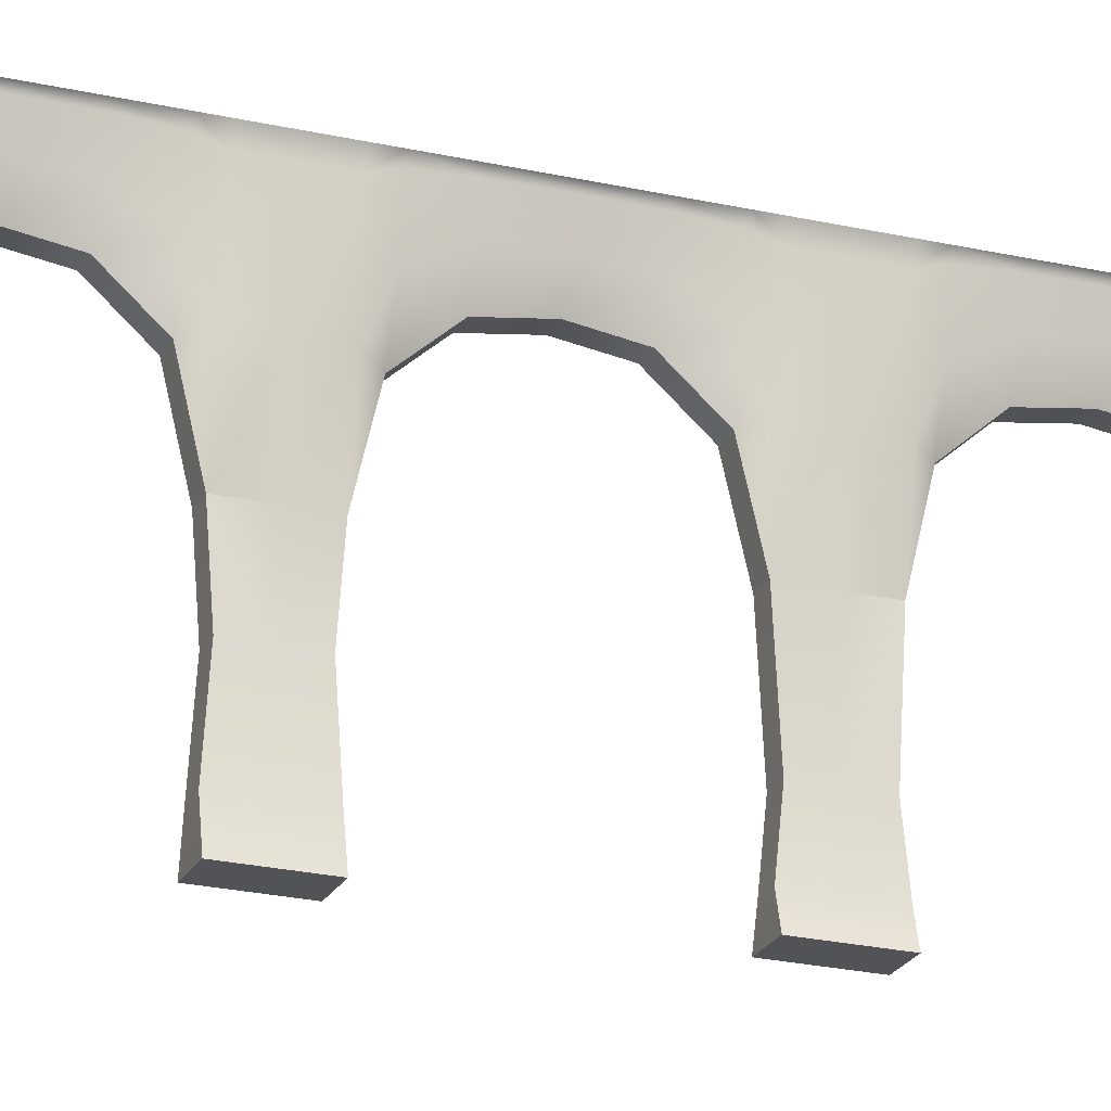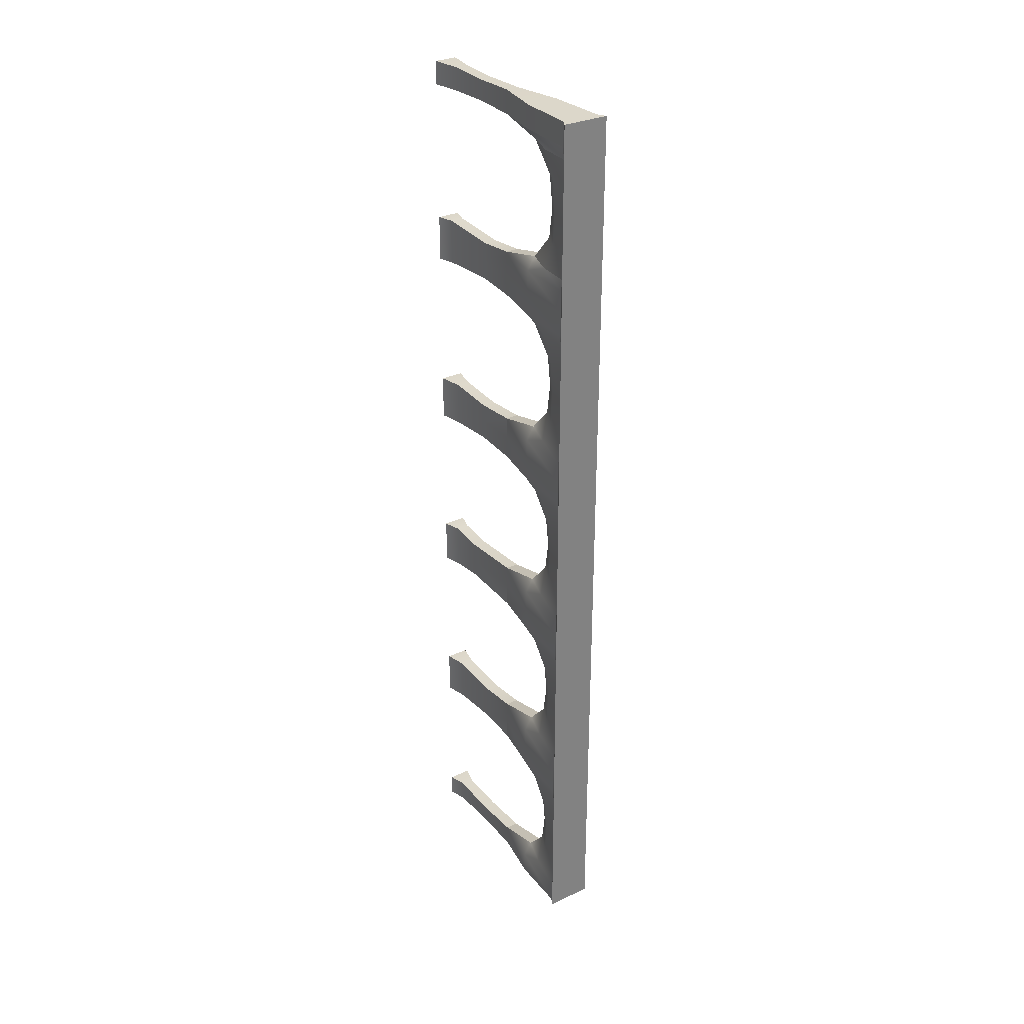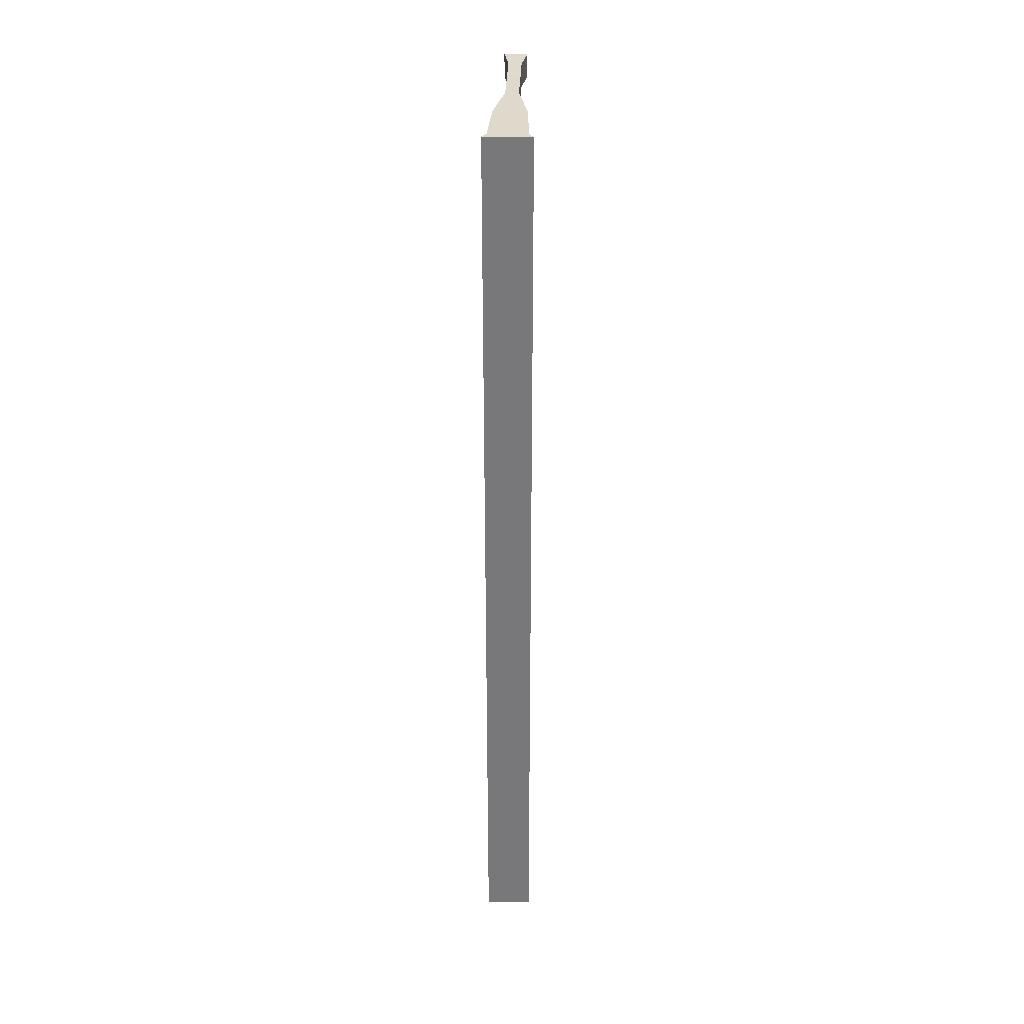
<metadata>
{"format":"obj","ext":"obj","renderer":"f3d","projection":"perspective","resolution":1024,"background":"white","views":[{"elev":-22.5,"azim":68.2,"up":"+Y"},{"elev":30.5,"azim":146.0,"up":"+Z"},{"elev":32.3,"azim":-178.1,"up":"+Z"}]}
</metadata>
<code>
g default
v -32.15 -1.178 1060
v 19.96 -1.178 1060
v -59.29 538.3 1060
v 47.1 538.3 1060
v -59.29 538.3 846.7
v 47.1 538.3 846.7
v 8.687 445.1 846.7
v -20.88 445.1 846.7
v -20.88 380.2 713.6
v 8.687 380.2 713.6
v 47.1 538.3 713.6
v -59.29 538.3 713.6
v -59.29 538.3 979.8
v 47.1 538.3 979.8
v 8.687 380.2 979.8
v -20.88 380.2 979.8
v 8.687 434.7 918.1
v 47.1 538.3 918.1
v -59.29 538.3 918.1
v -20.88 434.7 918.1
v -59.29 538.3 775.4
v 47.1 538.3 775.4
v 8.687 434.7 775.4
v -20.88 434.7 775.4
v -32.15 -1.178 687.1
v 19.96 -1.178 687.1
v 47.1 538.3 687.1
v -59.29 538.3 687.1
v -59.29 538.3 1006
v 47.1 538.3 1006
v 19.96 -1.178 1006
v -32.15 -1.178 1006
v -20.88 268.6 687.1
v 8.687 268.6 687.1
v -20.88 268.6 1006
v -20.88 268.6 1060
v 8.687 268.6 1060
v 8.687 268.6 1006
v -32.15 -1.178 635.1
v 19.96 -1.178 635.1
v -59.29 538.3 635.1
v 47.1 538.3 635.1
v -59.29 538.3 422.3
v 47.1 538.3 422.3
v 8.687 445.1 422.3
v -20.88 445.1 422.3
v -20.88 380.2 289.2
v 8.687 380.2 289.2
v 47.1 538.3 289.2
v -59.29 538.3 289.2
v -59.29 538.3 555.4
v 47.1 538.3 555.4
v 8.687 380.2 555.4
v -20.88 380.2 555.4
v 8.687 434.7 493.7
v 47.1 538.3 493.7
v -59.29 538.3 493.7
v -20.88 434.7 493.7
v -59.29 538.3 351
v 47.1 538.3 351
v 8.687 434.7 351
v -20.88 434.7 351
v -32.15 -1.178 262.7
v 19.96 -1.178 262.7
v 47.1 538.3 262.7
v -59.29 538.3 262.7
v -59.29 538.3 581.9
v 47.1 538.3 581.9
v 19.96 -1.178 581.9
v -32.15 -1.178 581.9
v -20.88 268.6 262.7
v 8.687 268.6 262.7
v -20.88 268.6 581.9
v -20.88 268.6 635.1
v 8.687 268.6 635.1
v 8.687 268.6 581.9
v -59.29 538.3 -638.2
v 47.1 538.3 -638.2
v -32.15 -1.178 -638.2
v 19.96 -1.178 -638.2
v -59.29 538.3 -425.4
v 47.1 538.3 -425.4
v 8.687 445.1 -425.4
v -20.88 445.1 -425.4
v -20.88 380.2 -558.5
v 8.687 380.2 -558.5
v 47.1 538.3 -558.5
v -59.29 538.3 -558.5
v -59.29 538.3 -292.3
v 47.1 538.3 -292.3
v 8.687 380.2 -292.3
v -20.88 380.2 -292.3
v 8.687 434.7 -354.1
v 47.1 538.3 -354.1
v -59.29 538.3 -354.1
v -20.88 434.7 -354.1
v -59.29 538.3 -496.8
v 47.1 538.3 -496.8
v 8.687 434.7 -496.8
v -20.88 434.7 -496.8
v -32.15 -1.178 -585
v 19.96 -1.178 -585
v 47.1 538.3 -585
v -59.29 538.3 -585
v -59.29 538.3 -265.8
v 47.1 538.3 -265.8
v 19.96 -1.178 -265.8
v -32.15 -1.178 -265.8
v -20.88 268.6 -585
v -20.88 268.6 -638.2
v 8.687 268.6 -638.2
v 8.687 268.6 -585
v -20.88 268.6 -265.8
v 8.687 268.6 -265.8
v -32.15 -1.178 212.4
v 19.96 -1.178 212.4
v -59.29 538.3 212.4
v 47.1 538.3 212.4
v -59.29 538.3 -213.2
v 47.1 538.3 -213.2
v -32.15 -1.178 -213.2
v 19.96 -1.178 -213.2
v -59.29 538.3 -0.3941
v 47.1 538.3 -0.3941
v 8.687 445.1 -0.3941
v -20.88 445.1 -0.3941
v -20.88 380.2 -133.5
v 8.687 380.2 -133.5
v 47.1 538.3 -133.5
v -59.29 538.3 -133.5
v -59.29 538.3 132.7
v 47.1 538.3 132.7
v 8.687 380.2 132.7
v -20.88 380.2 132.7
v 8.687 434.7 70.98
v 47.1 538.3 70.98
v -59.29 538.3 70.98
v -20.88 434.7 70.98
v -59.29 538.3 -71.77
v 47.1 538.3 -71.77
v 8.687 434.7 -71.77
v -20.88 434.7 -71.77
v -32.15 -1.178 -160
v 19.96 -1.178 -160
v 47.1 538.3 -160
v -59.29 538.3 -160
v -59.29 538.3 159.2
v 47.1 538.3 159.2
v 19.96 -1.178 159.2
v -32.15 -1.178 159.2
v -20.88 268.6 -160
v -20.88 268.6 -213.2
v 8.687 268.6 -213.2
v 8.687 268.6 -160
v -20.88 268.6 159.2
v -20.88 268.6 212.4
v 8.687 268.6 212.4
v 8.687 268.6 159.2
v -59.29 538.3 -1063
v 47.1 538.3 -1063
v -32.15 -1.178 -1063
v 19.96 -1.178 -1063
v -59.29 538.3 -850.1
v 47.1 538.3 -850.1
v 8.687 445.1 -850.1
v -20.88 445.1 -850.1
v -20.88 380.2 -983.2
v 8.687 380.2 -983.2
v 47.1 538.3 -983.2
v -59.29 538.3 -983.2
v -59.29 538.3 -717
v 47.1 538.3 -717
v 8.687 380.2 -717
v -20.88 380.2 -717
v 8.687 434.7 -778.7
v 47.1 538.3 -778.7
v -59.29 538.3 -778.7
v -20.88 434.7 -778.7
v -59.29 538.3 -921.4
v 47.1 538.3 -921.4
v 8.687 434.7 -921.4
v -20.88 434.7 -921.4
v -32.15 -1.178 -1010
v 19.96 -1.178 -1010
v 47.1 538.3 -1010
v -59.29 538.3 -1010
v -59.29 538.3 -690.5
v 47.1 538.3 -690.5
v 19.96 -1.178 -690.5
v -32.15 -1.178 -690.5
v -20.88 268.6 -1010
v -20.88 268.6 -1063
v 8.687 268.6 -1063
v 8.687 268.6 -1010
v -20.88 268.6 -690.5
v 8.687 268.6 -690.5
v -20.88 37.49 -265.8
v -20.88 37.49 -213.2
v -20.88 37.49 -160
v 8.687 37.49 -160
v 8.687 37.49 -213.2
v 8.687 37.49 -265.8
v 8.687 51.89 262.7
v 8.687 51.89 212.4
v 8.687 51.89 159.2
v -20.88 51.89 159.2
v -20.88 51.89 212.4
v -20.88 51.89 262.7
v 8.687 35.3 687.1
v 8.687 35.3 635.1
v 8.687 35.3 581.9
v -20.88 35.3 581.9
v -20.88 35.3 635.1
v -20.88 35.3 687.1
v -20.88 67.21 1060
v 8.687 67.21 1060
v 8.687 67.21 1006
v -20.88 67.21 1006
v 8.687 50.24 -585
v 8.687 50.24 -638.2
v 8.687 50.24 -690.5
v -20.88 50.24 -690.5
v -20.88 50.24 -638.2
v -20.88 50.24 -585
v 8.687 38.66 -1010
v 8.687 38.66 -1063
v -20.88 38.66 -1063
v -20.88 38.66 -1010
v 30.99 485.6 846.7
v 30.99 479.7 918.1
v 30.99 448.9 979.8
v 30.99 385.7 1006
v 30.99 385.7 1060
v -43.18 385.7 1060
v -43.18 385.7 1006
v -43.18 448.9 979.8
v -43.18 479.7 918.1
v -43.18 485.6 846.7
v -43.18 479.7 775.4
v -43.18 448.9 713.6
v -43.18 385.7 687.1
v -43.18 385.7 635.1
v -43.18 385.7 581.9
v -43.18 448.9 555.4
v -43.18 479.7 493.7
v -43.18 485.6 422.3
v -43.18 479.7 351
v -43.18 448.9 289.2
v -43.18 385.7 262.7
v -43.18 385.7 212.4
v -43.18 385.7 159.2
v -43.18 448.9 132.7
v -43.18 479.7 70.98
v -43.18 485.6 -0.3943
v -43.18 479.7 -71.77
v -43.18 448.9 -133.5
v -43.18 385.7 -160
v -43.18 385.7 -213.2
v -43.18 385.7 -265.8
v -43.18 448.9 -292.3
v -43.18 479.7 -354.1
v -43.18 485.6 -425.4
v -43.18 479.7 -496.8
v -43.18 448.9 -558.5
v -43.18 385.7 -585
v -43.18 385.7 -638.2
v -43.18 385.7 -690.5
v -43.18 448.9 -717
v -43.18 479.7 -778.7
v -43.18 485.6 -850.1
v -43.18 479.7 -921.4
v -43.18 448.9 -983.2
v -43.18 385.7 -1010
v -43.18 385.7 -1063
v 30.99 385.7 -1063
v 30.99 385.7 -1010
v 30.99 448.9 -983.2
v 30.99 479.7 -921.4
v 30.99 485.6 -850.1
v 30.99 479.7 -778.7
v 30.99 448.9 -717
v 30.99 385.7 -690.5
v 30.99 385.7 -638.2
v 30.99 385.7 -585
v 30.99 448.9 -558.5
v 30.99 479.7 -496.8
v 30.99 485.6 -425.4
v 30.99 479.7 -354.1
v 30.99 448.9 -292.3
v 30.99 385.7 -265.8
v 30.99 385.7 -213.2
v 30.99 385.7 -160
v 30.99 448.9 -133.5
v 30.99 479.7 -71.77
v 30.99 485.6 -0.3941
v 30.99 479.7 70.98
v 30.99 448.9 132.7
v 30.99 385.7 159.2
v 30.99 385.7 212.4
v 30.99 385.7 262.7
v 30.99 448.9 289.2
v 30.99 479.7 351
v 30.99 485.6 422.3
v 30.99 479.7 493.7
v 30.99 448.9 555.4
v 30.99 385.7 581.9
v 30.99 385.7 635.1
v 30.99 385.7 687.1
v 30.99 448.9 713.6
v 30.99 479.7 775.4
v 36.71 532 846.7
v 36.71 531.3 918.1
v 36.71 527.6 979.8
v 36.71 520.1 1006
v 36.71 520.1 1060
v -48.91 520.1 1060
v -48.91 520.1 1006
v -48.91 527.6 979.8
v -48.91 531.3 918.1
v -48.91 532 846.7
v -48.91 531.3 775.4
v -48.91 527.6 713.6
v -48.91 520.1 687.1
v -48.91 520.1 635.1
v -48.91 520.1 581.9
v -48.91 527.6 555.4
v -48.91 531.3 493.7
v -48.91 532 422.3
v -48.91 531.3 351
v -48.91 527.6 289.2
v -48.91 520.1 262.7
v -48.91 520.1 212.4
v -48.91 520.1 159.2
v -48.91 527.6 132.7
v -48.91 531.3 70.98
v -48.91 532 -0.3941
v -48.91 531.3 -71.77
v -48.91 527.6 -133.5
v -48.91 520.1 -160
v -48.91 520.1 -213.2
v -48.91 520.1 -265.8
v -48.91 527.6 -292.3
v -48.91 531.3 -354.1
v -48.91 532 -425.4
v -48.91 531.3 -496.8
v -48.91 527.6 -558.5
v -48.91 520.1 -585
v -48.91 520.1 -638.2
v -48.91 520.1 -690.5
v -48.91 527.6 -717
v -48.91 531.3 -778.7
v -48.91 532 -850.1
v -48.91 531.3 -921.4
v -48.91 527.6 -983.2
v -48.91 520.1 -1010
v -48.91 520.1 -1063
v 36.71 520.1 -1063
v 36.71 520.1 -1010
v 36.71 527.6 -983.2
v 36.71 531.3 -921.4
v 36.71 532 -850.1
v 36.71 531.3 -778.7
v 36.71 527.6 -717
v 36.71 520.1 -690.5
v 36.71 520.1 -638.2
v 36.71 520.1 -585
v 36.71 527.6 -558.5
v 36.71 531.3 -496.8
v 36.71 532 -425.4
v 36.71 531.3 -354.1
v 36.71 527.6 -292.3
v 36.71 520.1 -265.8
v 36.71 520.1 -213.2
v 36.71 520.1 -160
v 36.71 527.6 -133.5
v 36.71 531.3 -71.77
v 36.71 532 -0.3939
v 36.71 531.3 70.98
v 36.71 527.6 132.7
v 36.71 520.1 159.2
v 36.71 520.1 212.4
v 36.71 520.1 262.7
v 36.71 527.6 289.2
v 36.71 531.3 351
v 36.71 532 422.3
v 36.71 531.3 493.7
v 36.71 527.6 555.4
v 36.71 520.1 581.9
v 36.71 520.1 635.1
v 36.71 520.1 687.1
v 36.71 527.6 713.6
v 36.71 531.3 775.4
v -20.88 164.5 255
v -20.88 164.5 212.2
v -20.88 164.5 166.9
v 8.687 164.5 166.9
v 8.687 164.5 212.2
v 8.687 164.5 255
v -20.88 176.5 678.4
v -20.88 176.5 635
v -20.88 176.5 590.7
v 8.687 176.5 590.7
v 8.687 176.5 635
v 8.687 176.5 678.4
v 8.687 158.2 1009
v 8.687 158.2 1057
v -20.88 158.2 1057
v -20.88 158.2 1009
v 8.687 118.2 -257.6
v 8.687 118.2 -213.1
v 8.687 118.2 -168.2
v -20.88 118.2 -168.2
v -20.88 118.2 -213.1
v -20.88 118.2 -257.6
v -20.88 176.2 -593.9
v -20.88 176.2 -638.1
v -20.88 176.2 -681.6
v 8.687 176.2 -681.6
v 8.687 176.2 -638.1
v 8.687 176.2 -593.9
v -20.88 153.3 -1015
v -20.88 153.3 -1057
v 8.687 153.3 -1057
v 8.687 153.3 -1015
g FiveArch
f 36 37 233 234
f 21 22 11 12
f 9 10 23 24
f 309 310 23 10
f 239 240 9 24
f 13 14 18 19
f 230 231 15 17
f 20 17 15 16
f 236 237 20 16
f 229 230 17 7
f 19 18 6 5
f 237 238 8 20
f 8 7 17 20
f 5 6 22 21
f 310 229 7 23
f 24 23 7 8
f 238 239 24 8
f 3 4 30 29
f 37 38 232 233
f 32 31 2 1
f 234 235 35 36
f 407 408 218 215
f 215 216 406 407
f 216 217 405 406
f 308 309 10 34
f 12 11 27 28
f 9 240 241 33
f 34 10 9 33
f 15 231 232 38
f 235 236 16 35
f 14 13 29 30
f 15 38 35 16
f 217 218 408 405
f 214 209 404 399
f 59 60 49 50
f 47 48 61 62
f 301 302 61 48
f 247 248 47 62
f 51 52 56 57
f 304 305 53 55
f 58 55 53 54
f 244 245 58 54
f 303 304 55 45
f 57 56 44 43
f 245 246 46 58
f 46 45 55 58
f 43 44 60 59
f 302 303 45 61
f 62 61 45 46
f 246 247 62 46
f 41 42 68 67
f 75 76 306 307
f 70 69 40 39
f 242 243 73 74
f 400 401 212 213
f 210 211 402 403
f 300 301 48 72
f 50 49 65 66
f 47 248 249 71
f 72 48 47 71
f 53 305 306 76
f 243 244 54 73
f 52 51 67 68
f 53 76 73 54
f 211 212 401 402
f 208 203 398 393
f 97 98 87 88
f 85 86 99 100
f 285 286 99 86
f 263 264 85 100
f 89 90 94 95
f 288 289 91 93
f 96 93 91 92
f 260 261 96 92
f 287 288 93 83
f 95 94 82 81
f 261 262 84 96
f 84 83 93 96
f 81 82 98 97
f 286 287 83 99
f 100 99 83 84
f 262 263 100 84
f 79 80 102 101
f 419 420 219 220
f 104 103 78 77
f 223 224 415 416
f 110 109 265 266
f 283 284 112 111
f 284 285 86 112
f 88 87 103 104
f 85 264 265 109
f 112 86 85 109
f 91 289 290 114
f 259 260 92 113
f 90 89 105 106
f 91 114 113 92
f 202 197 414 409
f 224 219 420 415
f 139 140 129 130
f 127 128 141 142
f 293 294 141 128
f 255 256 127 142
f 131 132 136 137
f 296 297 133 135
f 138 135 133 134
f 252 253 138 134
f 295 296 135 125
f 137 136 124 123
f 253 254 126 138
f 126 125 135 138
f 123 124 140 139
f 294 295 125 141
f 142 141 125 126
f 254 255 142 126
f 121 122 144 143
f 410 411 200 201
f 146 145 120 119
f 198 199 412 413
f 117 118 148 147
f 157 158 298 299
f 150 149 116 115
f 250 251 155 156
f 152 151 257 258
f 291 292 154 153
f 394 395 206 207
f 204 205 396 397
f 292 293 128 154
f 130 129 145 146
f 127 256 257 151
f 154 128 127 151
f 133 297 298 158
f 251 252 134 155
f 132 131 147 148
f 133 158 155 134
f 205 206 395 396
f 199 200 411 412
f 179 180 169 170
f 422 423 226 227
f 167 168 181 182
f 277 278 181 168
f 271 272 167 182
f 171 172 176 177
f 280 281 173 175
f 178 175 173 174
f 268 269 178 174
f 279 280 175 165
f 177 176 164 163
f 269 270 166 178
f 166 165 175 178
f 163 164 180 179
f 278 279 165 181
f 182 181 165 166
f 270 271 182 166
f 161 162 184 183
f 423 424 225 226
f 186 185 160 159
f 227 228 421 422
f 192 191 273 274
f 274 275 193 192
f 275 276 194 193
f 276 277 168 194
f 170 169 185 186
f 167 272 273 191
f 194 168 167 191
f 173 281 282 196
f 267 268 174 195
f 172 171 187 188
f 173 196 195 174
f 221 222 417 418
f 228 225 424 421
f 28 27 42 41
f 307 308 34 75
f 403 404 209 210
f 213 214 399 400
f 33 241 242 74
f 26 25 39 40
f 207 208 393 394
f 71 249 250 156
f 66 65 118 117
f 299 300 72 157
f 397 398 203 204
f 64 63 115 116
f 258 259 113 152
f 413 414 197 198
f 108 107 122 121
f 201 202 409 410
f 114 290 291 153
f 106 105 119 120
f 222 223 416 417
f 110 266 267 195
f 77 78 188 187
f 80 79 190 189
f 418 419 220 221
f 282 283 111 196
f 198 197 108 121
f 121 143 199 198
f 144 200 199 143
f 201 200 144 122
f 107 202 201 122
f 108 197 202 107
f 204 203 64 116
f 116 149 205 204
f 150 206 205 149
f 207 206 150 115
f 63 208 207 115
f 64 203 208 63
f 210 209 26 40
f 40 69 211 210
f 70 212 211 69
f 213 212 70 39
f 25 214 213 39
f 26 209 214 25
f 1 2 216 215
f 2 31 217 216
f 32 218 217 31
f 215 218 32 1
f 220 219 102 80
f 221 220 80 189
f 190 222 221 189
f 79 223 222 190
f 79 101 224 223
f 102 219 224 101
f 226 225 184 162
f 227 226 162 161
f 161 183 228 227
f 184 225 228 183
f 311 312 230 229
f 312 313 231 230
f 232 231 313 314
f 233 232 314 315
f 234 233 315 316
f 316 317 235 234
f 317 318 236 235
f 318 319 237 236
f 319 320 238 237
f 320 321 239 238
f 321 322 240 239
f 241 240 322 323
f 242 241 323 324
f 324 325 243 242
f 325 326 244 243
f 326 327 245 244
f 327 328 246 245
f 328 329 247 246
f 329 330 248 247
f 249 248 330 331
f 250 249 331 332
f 332 333 251 250
f 333 334 252 251
f 334 335 253 252
f 335 336 254 253
f 336 337 255 254
f 337 338 256 255
f 257 256 338 339
f 258 257 339 340
f 340 341 259 258
f 341 342 260 259
f 342 343 261 260
f 343 344 262 261
f 344 345 263 262
f 345 346 264 263
f 265 264 346 347
f 266 265 347 348
f 267 266 348 349
f 349 350 268 267
f 350 351 269 268
f 351 352 270 269
f 352 353 271 270
f 353 354 272 271
f 273 272 354 355
f 274 273 355 356
f 356 357 275 274
f 357 358 276 275
f 358 359 277 276
f 359 360 278 277
f 360 361 279 278
f 361 362 280 279
f 362 363 281 280
f 282 281 363 364
f 364 365 283 282
f 365 366 284 283
f 366 367 285 284
f 367 368 286 285
f 368 369 287 286
f 369 370 288 287
f 370 371 289 288
f 290 289 371 372
f 291 290 372 373
f 373 374 292 291
f 374 375 293 292
f 375 376 294 293
f 376 377 295 294
f 377 378 296 295
f 378 379 297 296
f 298 297 379 380
f 299 298 380 381
f 381 382 300 299
f 382 383 301 300
f 383 384 302 301
f 384 385 303 302
f 385 386 304 303
f 386 387 305 304
f 306 305 387 388
f 307 306 388 389
f 389 390 308 307
f 390 391 309 308
f 391 392 310 309
f 392 311 229 310
f 18 312 311 6
f 14 313 312 18
f 314 313 14 30
f 315 314 30 4
f 316 315 4 3
f 29 317 316 3
f 13 318 317 29
f 19 319 318 13
f 5 320 319 19
f 21 321 320 5
f 12 322 321 21
f 323 322 12 28
f 324 323 28 41
f 67 325 324 41
f 51 326 325 67
f 57 327 326 51
f 43 328 327 57
f 59 329 328 43
f 50 330 329 59
f 331 330 50 66
f 332 331 66 117
f 147 333 332 117
f 131 334 333 147
f 137 335 334 131
f 123 336 335 137
f 139 337 336 123
f 130 338 337 139
f 339 338 130 146
f 340 339 146 119
f 105 341 340 119
f 89 342 341 105
f 95 343 342 89
f 81 344 343 95
f 97 345 344 81
f 88 346 345 97
f 347 346 88 104
f 348 347 104 77
f 349 348 77 187
f 171 350 349 187
f 177 351 350 171
f 163 352 351 177
f 179 353 352 163
f 170 354 353 179
f 355 354 170 186
f 356 355 186 159
f 159 160 357 356
f 185 358 357 160
f 169 359 358 185
f 180 360 359 169
f 164 361 360 180
f 176 362 361 164
f 172 363 362 176
f 364 363 172 188
f 78 365 364 188
f 103 366 365 78
f 87 367 366 103
f 98 368 367 87
f 82 369 368 98
f 94 370 369 82
f 90 371 370 94
f 372 371 90 106
f 373 372 106 120
f 145 374 373 120
f 129 375 374 145
f 140 376 375 129
f 124 377 376 140
f 136 378 377 124
f 132 379 378 136
f 380 379 132 148
f 381 380 148 118
f 65 382 381 118
f 49 383 382 65
f 60 384 383 49
f 44 385 384 60
f 56 386 385 44
f 52 387 386 56
f 388 387 52 68
f 389 388 68 42
f 27 390 389 42
f 11 391 390 27
f 22 392 391 11
f 6 311 392 22
f 394 393 71 156
f 156 155 395 394
f 396 395 155 158
f 397 396 158 157
f 72 398 397 157
f 393 398 72 71
f 400 399 33 74
f 74 73 401 400
f 402 401 73 76
f 403 402 76 75
f 34 404 403 75
f 399 404 34 33
f 406 405 38 37
f 407 406 37 36
f 36 35 408 407
f 405 408 35 38
f 410 409 114 153
f 153 154 411 410
f 412 411 154 151
f 413 412 151 152
f 113 414 413 152
f 409 414 113 114
f 416 415 109 110
f 417 416 110 195
f 418 417 195 196
f 111 419 418 196
f 111 112 420 419
f 415 420 112 109
f 422 421 191 192
f 192 193 423 422
f 193 194 424 423
f 421 424 194 191

</code>
